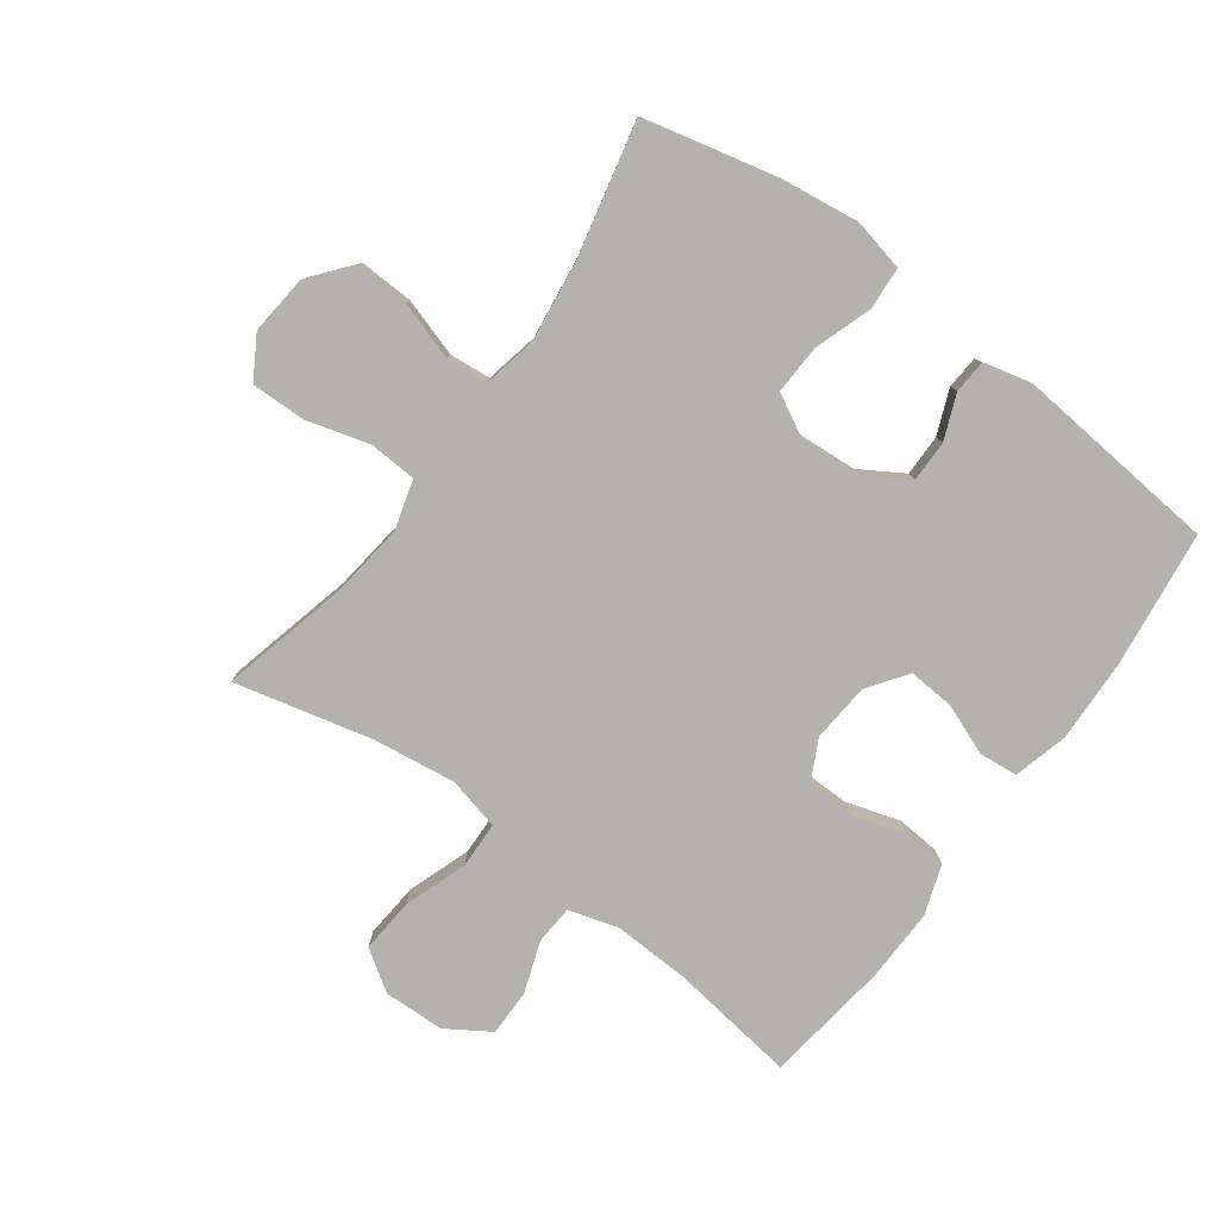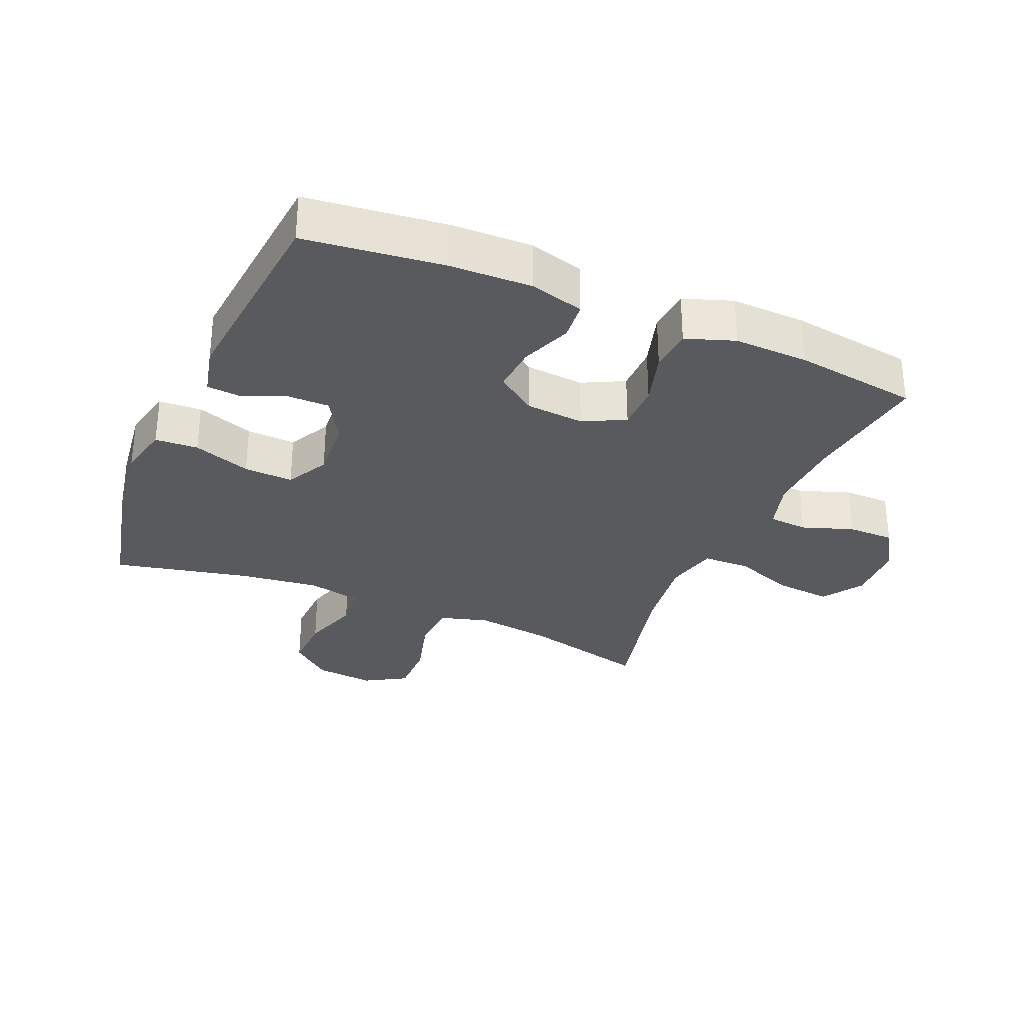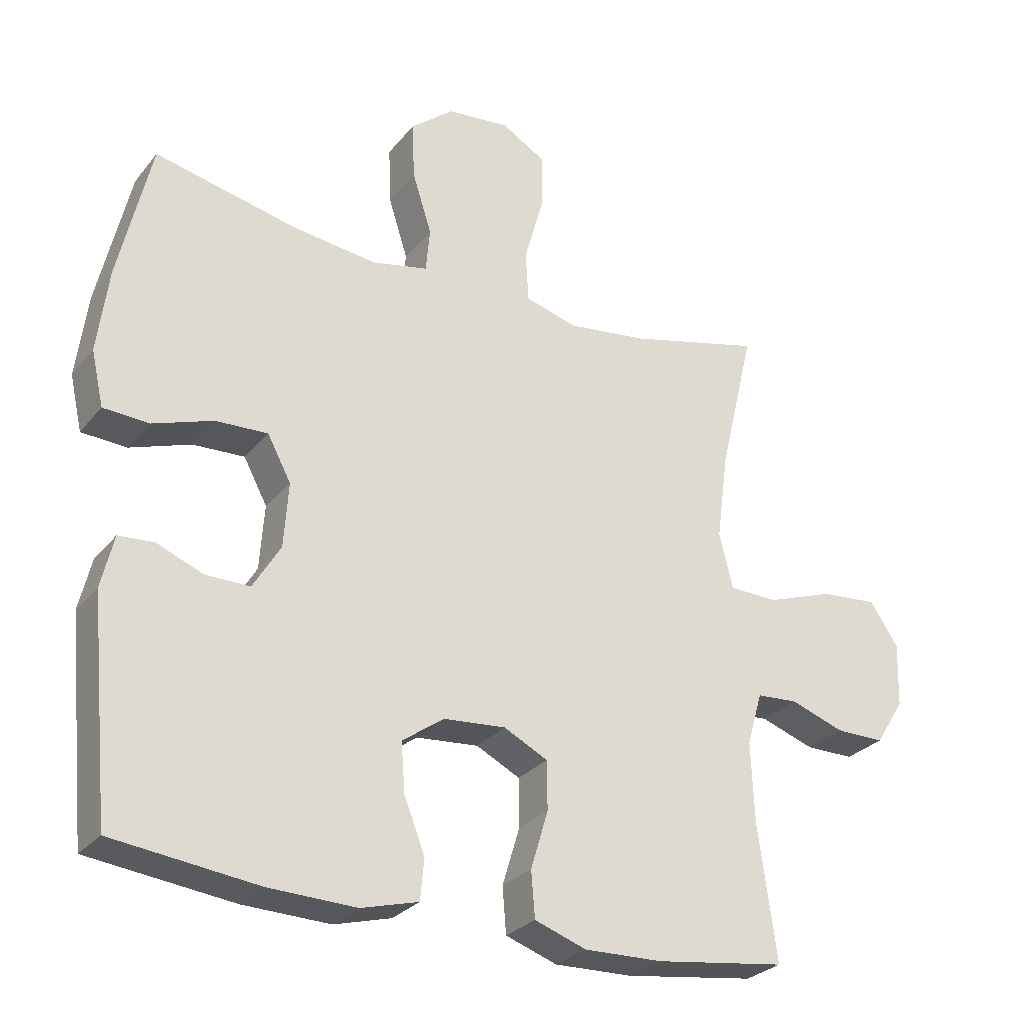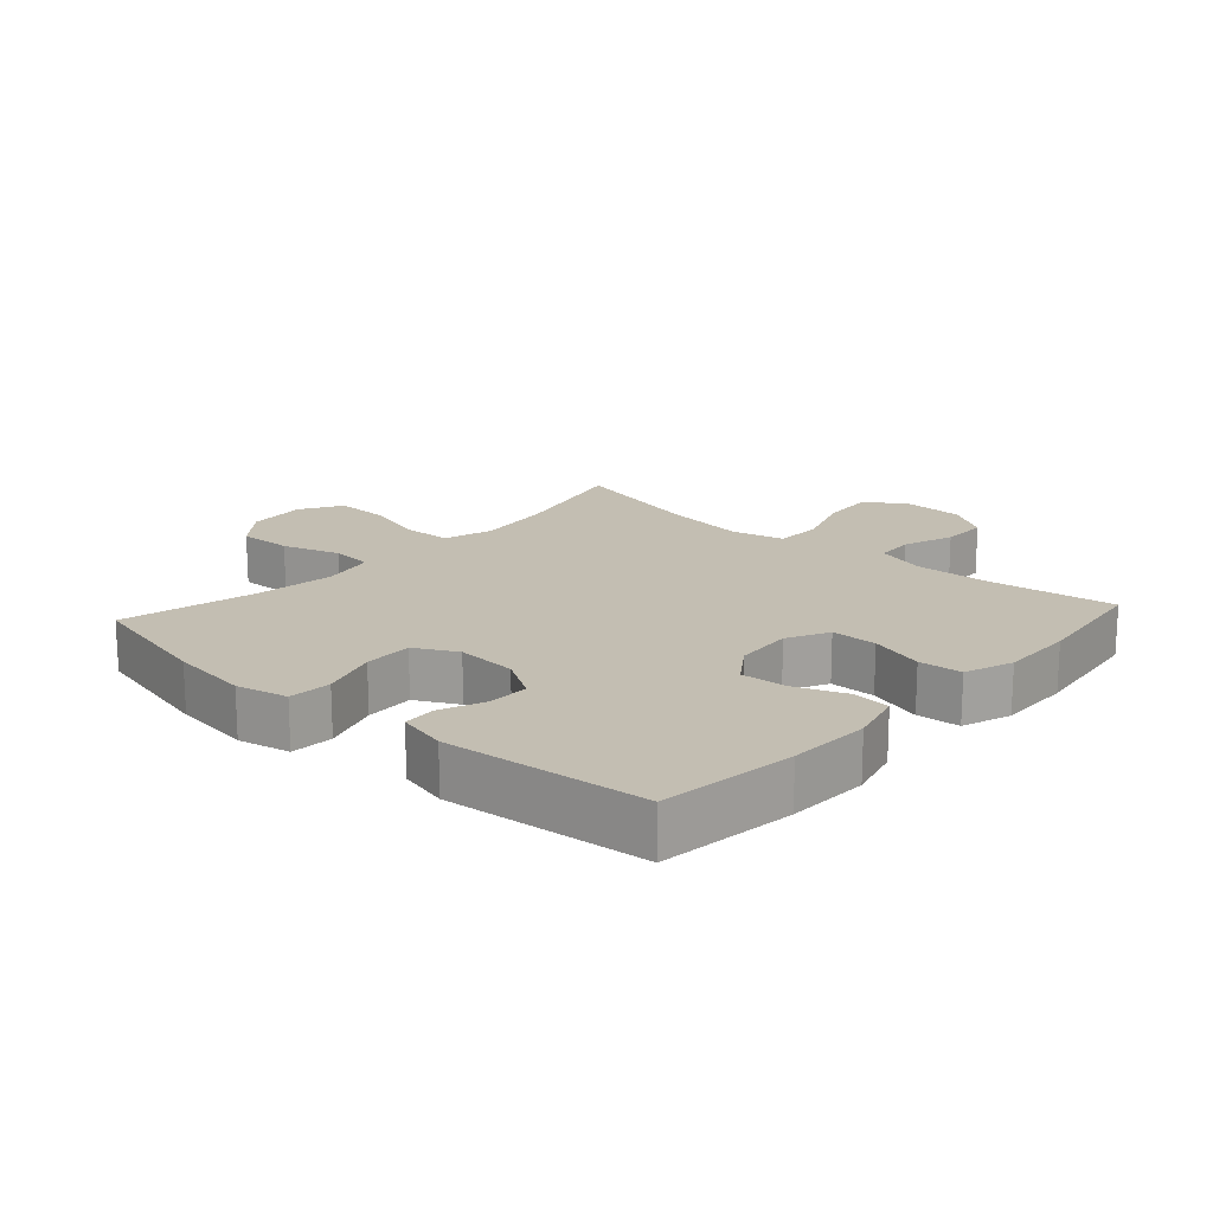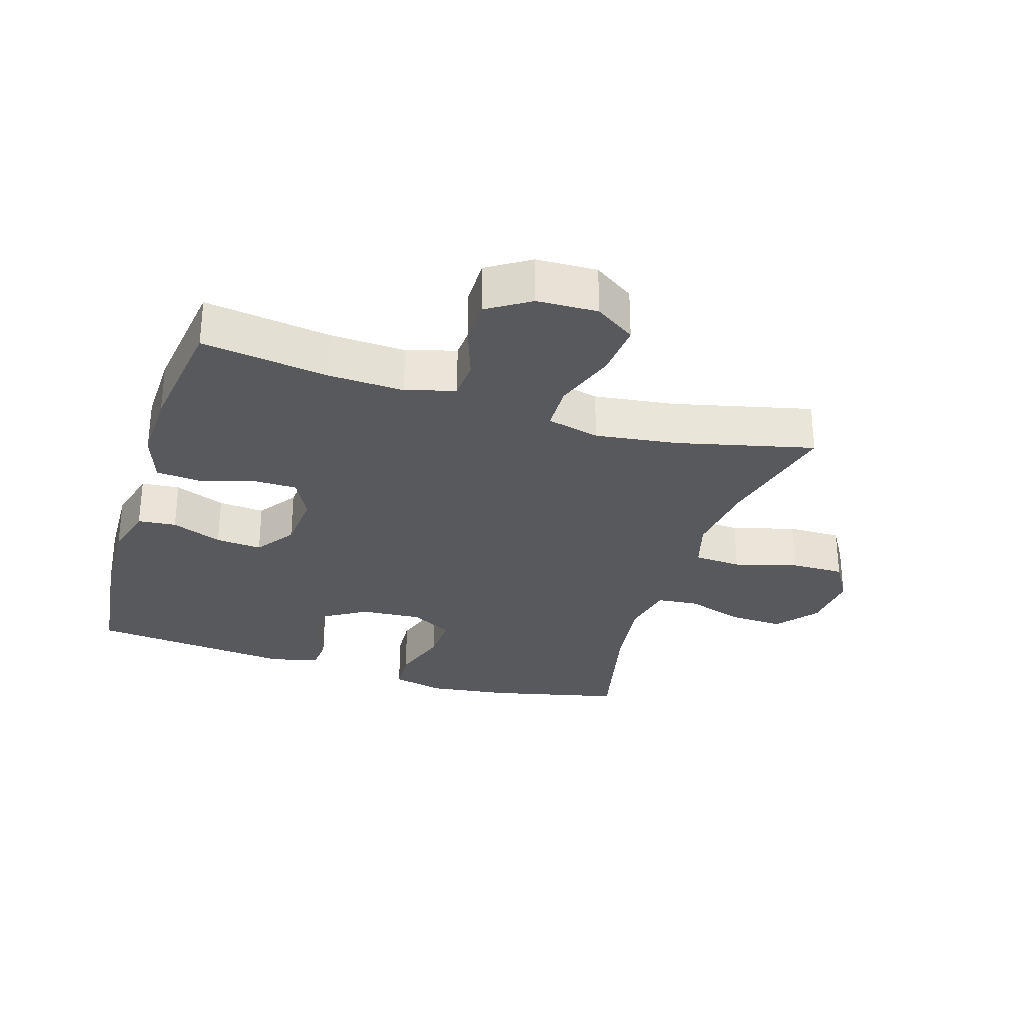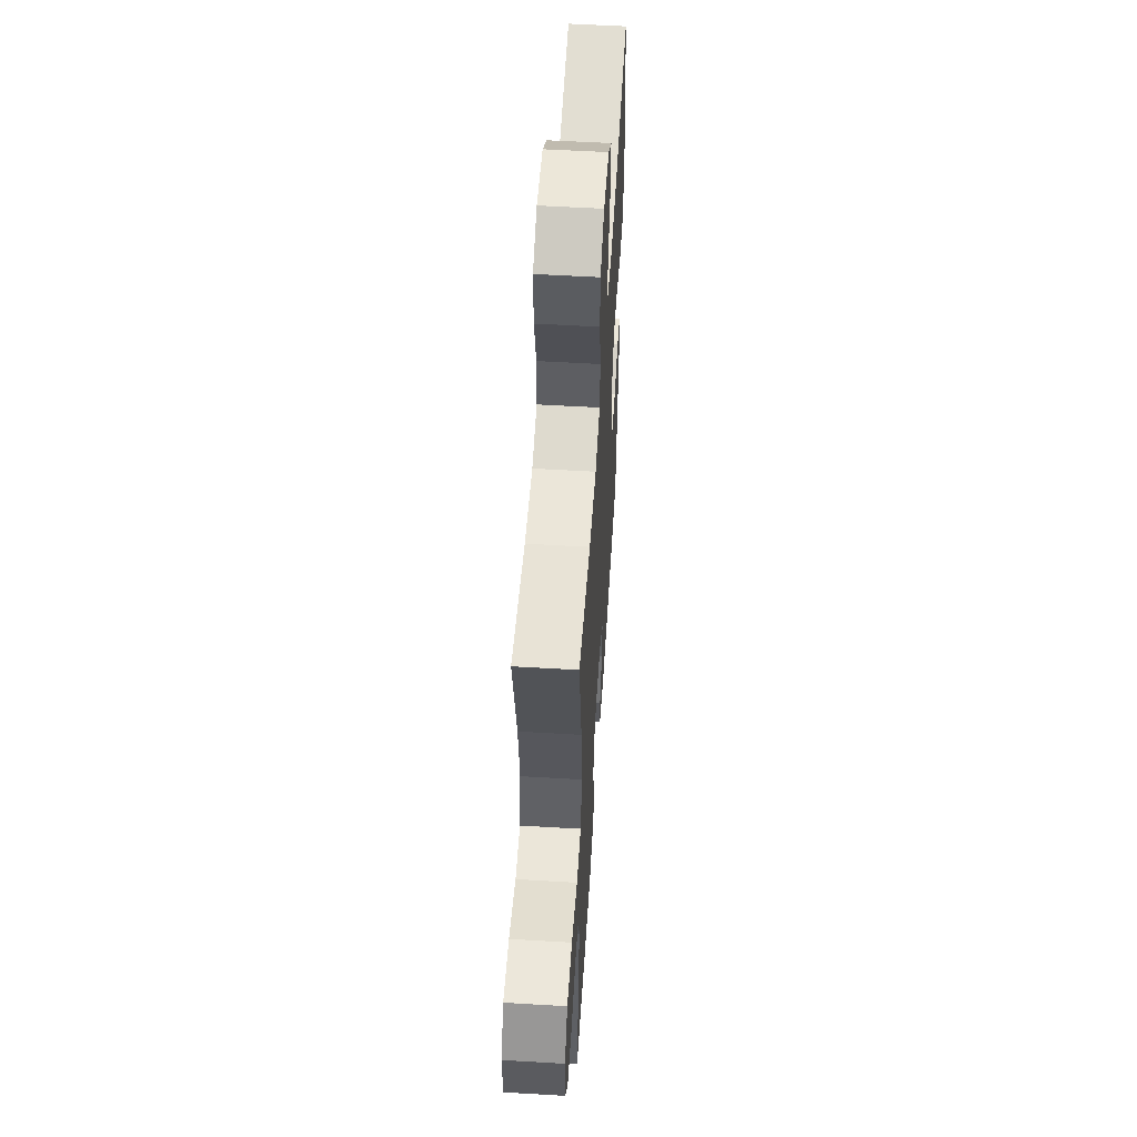
<metadata>
{"format":"obj","ext":"obj","renderer":"f3d","projection":"perspective","resolution":1024,"background":"white","views":[{"elev":-79.7,"azim":53.8,"up":"+Y"},{"elev":-31.3,"azim":156.7,"up":"+Y"},{"elev":-27.8,"azim":149.5,"up":"+Z"},{"elev":17.5,"azim":132.1,"up":"+Y"},{"elev":-29.9,"azim":-107.3,"up":"+Y"},{"elev":54.8,"azim":-86.4,"up":"+Z"}]}
</metadata>
<code>
o path700_path700.001
v -0.2793 0.0375 -0.5547
v -0.1609 0.0375 -0.5578
v -0.08304 0.0375 -0.5304
v -0.0774 0.0375 -0.4615
v -0.1035 0.0375 -0.3746
v -0.1029 0.0375 -0.3013
v -0.03645 0.0375 -0.2676
v 0.05721 0.0375 -0.2751
v 0.1201 0.0375 -0.3198
v 0.1145 0.0375 -0.3937
v 0.08304 0.0375 -0.4743
v 0.08879 0.0375 -0.5355
v 0.175 0.0375 -0.5587
v 0.3062 0.0375 -0.5543
v 0.5251 0.0375 -0.5278
v 0.556 0.0375 -0.2044
v 0.5371 0.0375 -0.1256
v 0.4842 0.0375 -0.1216
v 0.4133 0.0375 -0.1503
v 0.347 0.0375 -0.1507
v 0.3053 0.0375 -0.08222
v 0.2984 0.0375 0.01544
v 0.3339 0.0375 0.08242
v 0.4122 0.0375 0.07928
v 0.5039 0.0375 0.04839
v 0.5722 0.0375 0.05253
v 0.5907 0.0375 0.1351
v 0.5743 0.0375 0.2619
v 0.5251 0.0375 0.4739
v 0.3111 0.0375 0.4255
v 0.1827 0.0375 0.409
v 0.09808 0.0375 0.4265
v 0.09179 0.0375 0.493
v 0.1212 0.0375 0.5856
v 0.1243 0.0375 0.6721
v 0.05935 0.0375 0.7248
v -0.03537 0.0375 0.734
v -0.1015 0.0375 0.6945
v -0.1003 0.0375 0.6084
v -0.07198 0.0375 0.5078
v -0.07644 0.0375 0.4321
v -0.1551 0.0375 0.4095
v -0.2755 0.0375 0.4246
v -0.4768 0.0375 0.4739
v -0.4243 0.0375 0.2546
v -0.4069 0.0375 0.1239
v -0.4272 0.0375 0.03958
v -0.5013 0.0375 0.0374
v -0.6011 0.0375 0.07247
v -0.6882 0.0375 0.07978
v -0.7309 0.0375 0.01523
v -0.7278 0.0375 -0.08152
v -0.6844 0.0375 -0.1499
v -0.6103 0.0375 -0.1495
v -0.5287 0.0375 -0.1209
v -0.4667 0.0375 -0.125
v -0.4437 0.0375 -0.204
v -0.4488 0.0375 -0.3252
v -0.4768 0.0375 -0.5278
v -0.2793 -0.0375 -0.5547
v -0.1609 -0.0375 -0.5578
v -0.08304 -0.0375 -0.5304
v -0.0774 -0.0375 -0.4615
v -0.1035 -0.0375 -0.3746
v -0.1029 -0.0375 -0.3013
v -0.03645 -0.0375 -0.2676
v 0.05721 -0.0375 -0.2751
v 0.1201 -0.0375 -0.3198
v 0.1145 -0.0375 -0.3937
v 0.08304 -0.0375 -0.4743
v 0.08879 -0.0375 -0.5355
v 0.175 -0.0375 -0.5587
v 0.3062 -0.0375 -0.5543
v 0.5251 -0.0375 -0.5278
v 0.556 -0.0375 -0.2044
v 0.5371 -0.0375 -0.1256
v 0.4842 -0.0375 -0.1216
v 0.4133 -0.0375 -0.1503
v 0.347 -0.0375 -0.1507
v 0.3053 -0.0375 -0.08222
v 0.2984 -0.0375 0.01544
v 0.3339 -0.0375 0.08242
v 0.4122 -0.0375 0.07928
v 0.5039 -0.0375 0.04839
v 0.5722 -0.0375 0.05253
v 0.5907 -0.0375 0.1351
v 0.5743 -0.0375 0.2619
v 0.5251 -0.0375 0.4739
v 0.3111 -0.0375 0.4255
v 0.1827 -0.0375 0.409
v 0.09808 -0.0375 0.4265
v 0.09179 -0.0375 0.493
v 0.1212 -0.0375 0.5856
v 0.1243 -0.0375 0.6721
v 0.05935 -0.0375 0.7248
v -0.03537 -0.0375 0.734
v -0.1015 -0.0375 0.6945
v -0.1003 -0.0375 0.6084
v -0.07198 -0.0375 0.5078
v -0.07644 -0.0375 0.4321
v -0.1551 -0.0375 0.4095
v -0.2755 -0.0375 0.4246
v -0.4768 -0.0375 0.4739
v -0.4243 -0.0375 0.2546
v -0.4069 -0.0375 0.1239
v -0.4272 -0.0375 0.03958
v -0.5013 -0.0375 0.0374
v -0.6011 -0.0375 0.07247
v -0.6882 -0.0375 0.07978
v -0.7309 -0.0375 0.01523
v -0.7278 -0.0375 -0.08152
v -0.6844 -0.0375 -0.1499
v -0.6103 -0.0375 -0.1495
v -0.5287 -0.0375 -0.1209
v -0.4667 -0.0375 -0.125
v -0.4437 -0.0375 -0.204
v -0.4488 -0.0375 -0.3252
v -0.4768 -0.0375 -0.5278
v 0.08879 0.0375 -0.5355
v 0.08879 0.0375 -0.5355
v 0.175 0.0375 -0.5587
v 0.3062 0.0375 -0.5543
v -0.2793 0.0375 -0.5547
v -0.1609 0.0375 -0.5578
v -0.08304 0.0375 -0.5304
v -0.08304 0.0375 -0.5304
v 0.08304 0.0375 -0.4743
v -0.4768 0.0375 -0.5278
v -0.4768 0.0375 -0.5278
v 0.5251 0.0375 -0.5278
v 0.5251 0.0375 -0.5278
v -0.0774 0.0375 -0.4615
v 0.1145 0.0375 -0.3937
v -0.1035 0.0375 -0.3746
v -0.4488 0.0375 -0.3252
v 0.1201 0.0375 -0.3198
v -0.1029 0.0375 -0.3013
v -0.1029 0.0375 -0.3013
v 0.556 0.0375 -0.2044
v -0.4437 0.0375 -0.204
v 0.05721 0.0375 -0.2751
v -0.03645 0.0375 -0.2676
v 0.5371 0.0375 -0.1256
v 0.5371 0.0375 -0.1256
v -0.4667 0.0375 -0.125
v -0.4667 0.0375 -0.125
v 0.4133 0.0375 -0.1503
v 0.347 0.0375 -0.1507
v 0.3053 0.0375 -0.08222
v 0.4842 0.0375 -0.1216
v -0.7278 0.0375 -0.08152
v -0.6844 0.0375 -0.1499
v -0.6103 0.0375 -0.1495
v -0.5287 0.0375 -0.1209
v 0.2984 0.0375 0.01544
v -0.7309 0.0375 0.01523
v -0.6882 0.0375 0.07978
v -0.6882 0.0375 0.07978
v -0.4272 0.0375 0.03958
v -0.4272 0.0375 0.03958
v -0.5013 0.0375 0.0374
v 0.3339 0.0375 0.08242
v 0.3339 0.0375 0.08242
v -0.6011 0.0375 0.07247
v -0.4069 0.0375 0.1239
v 0.4122 0.0375 0.07928
v 0.5039 0.0375 0.04839
v 0.5722 0.0375 0.05253
v 0.5722 0.0375 0.05253
v 0.5907 0.0375 0.1351
v -0.4243 0.0375 0.2546
v 0.5743 0.0375 0.2619
v -0.4768 0.0375 0.4739
v -0.4768 0.0375 0.4739
v -0.1551 0.0375 0.4095
v -0.2755 0.0375 0.4246
v 0.1827 0.0375 0.409
v 0.09808 0.0375 0.4265
v 0.09808 0.0375 0.4265
v 0.3111 0.0375 0.4255
v -0.07644 0.0375 0.4321
v -0.07644 0.0375 0.4321
v 0.09179 0.0375 0.493
v -0.07198 0.0375 0.5078
v 0.5251 0.0375 0.4739
v 0.5251 0.0375 0.4739
v 0.1212 0.0375 0.5856
v -0.1003 0.0375 0.6084
v 0.1243 0.0375 0.6721
v -0.1015 0.0375 0.6945
v 0.05935 0.0375 0.7248
v -0.03537 0.0375 0.734
v 0.08879 -0.0375 -0.5355
v 0.08879 -0.0375 -0.5355
v 0.175 -0.0375 -0.5587
v 0.3062 -0.0375 -0.5543
v -0.2793 -0.0375 -0.5547
v -0.1609 -0.0375 -0.5578
v -0.08304 -0.0375 -0.5304
v -0.08304 -0.0375 -0.5304
v 0.08304 -0.0375 -0.4743
v -0.4768 -0.0375 -0.5278
v -0.4768 -0.0375 -0.5278
v 0.5251 -0.0375 -0.5278
v 0.5251 -0.0375 -0.5278
v -0.0774 -0.0375 -0.4615
v 0.1145 -0.0375 -0.3937
v -0.1035 -0.0375 -0.3746
v -0.4488 -0.0375 -0.3252
v 0.1201 -0.0375 -0.3198
v -0.1029 -0.0375 -0.3013
v -0.1029 -0.0375 -0.3013
v 0.556 -0.0375 -0.2044
v -0.4437 -0.0375 -0.204
v 0.05721 -0.0375 -0.2751
v -0.03645 -0.0375 -0.2676
v 0.5371 -0.0375 -0.1256
v 0.5371 -0.0375 -0.1256
v -0.4667 -0.0375 -0.125
v -0.4667 -0.0375 -0.125
v 0.4133 -0.0375 -0.1503
v 0.347 -0.0375 -0.1507
v 0.3053 -0.0375 -0.08222
v 0.4842 -0.0375 -0.1216
v -0.7278 -0.0375 -0.08152
v -0.6844 -0.0375 -0.1499
v -0.6103 -0.0375 -0.1495
v -0.5287 -0.0375 -0.1209
v 0.2984 -0.0375 0.01544
v -0.7309 -0.0375 0.01523
v -0.6882 -0.0375 0.07978
v -0.6882 -0.0375 0.07978
v -0.4272 -0.0375 0.03958
v -0.4272 -0.0375 0.03958
v -0.5013 -0.0375 0.0374
v 0.3339 -0.0375 0.08242
v 0.3339 -0.0375 0.08242
v -0.6011 -0.0375 0.07247
v -0.4069 -0.0375 0.1239
v 0.4122 -0.0375 0.07928
v 0.5039 -0.0375 0.04839
v 0.5722 -0.0375 0.05253
v 0.5722 -0.0375 0.05253
v 0.5907 -0.0375 0.1351
v -0.4243 -0.0375 0.2546
v 0.5743 -0.0375 0.2619
v -0.4768 -0.0375 0.4739
v -0.4768 -0.0375 0.4739
v -0.1551 -0.0375 0.4095
v -0.2755 -0.0375 0.4246
v 0.1827 -0.0375 0.409
v 0.09808 -0.0375 0.4265
v 0.09808 -0.0375 0.4265
v 0.3111 -0.0375 0.4255
v -0.07644 -0.0375 0.4321
v -0.07644 -0.0375 0.4321
v 0.09179 -0.0375 0.493
v -0.07198 -0.0375 0.5078
v 0.5251 -0.0375 0.4739
v 0.5251 -0.0375 0.4739
v 0.1212 -0.0375 0.5856
v -0.1003 -0.0375 0.6084
v 0.1243 -0.0375 0.6721
v -0.1015 -0.0375 0.6945
v 0.05935 -0.0375 0.7248
v -0.03537 -0.0375 0.734
f 222 196 221
f 230 225 238
f 255 257 258
f 245 249 250
f 265 261 263
f 262 265 266
f 254 246 259
f 204 221 196
f 239 249 245
f 223 210 222
f 195 201 193
f 219 211 233
f 233 216 239
f 246 240 244
f 199 206 198
f 249 229 255
f 229 236 251
f 245 250 247
f 235 219 233
f 244 240 241
f 244 241 242
f 238 228 235
f 261 258 257
f 221 213 224
f 198 208 197
f 207 201 195
f 255 229 252
f 255 252 257
f 215 210 223
f 196 207 195
f 239 216 249
f 224 213 217
f 261 265 262
f 213 221 204
f 197 208 209
f 214 211 219
f 209 208 211
f 229 215 223
f 209 211 214
f 208 198 206
f 229 216 215
f 262 266 264
f 254 240 246
f 226 227 225
f 252 229 251
f 258 261 262
f 227 238 225
f 236 240 254
f 197 209 202
f 216 233 211
f 196 210 207
f 231 230 238
f 228 219 235
f 216 229 249
f 238 227 228
f 222 210 196
f 251 236 254
f 120 13 72 194
f 13 14 73 72
f 1 2 61 60
f 2 126 200 61
f 11 12 71 70
f 129 1 60 203
f 14 131 205 73
f 3 4 63 62
f 10 11 70 69
f 4 5 64 63
f 58 59 118 117
f 9 10 69 68
f 5 138 212 64
f 15 16 75 74
f 57 58 117 116
f 8 9 68 67
f 6 7 66 65
f 7 8 67 66
f 16 144 218 75
f 146 57 116 220
f 19 20 79 78
f 20 21 80 79
f 18 19 78 77
f 17 18 77 76
f 52 53 112 111
f 53 54 113 112
f 54 55 114 113
f 55 56 115 114
f 21 22 81 80
f 51 52 111 110
f 158 51 110 232
f 160 48 107 234
f 22 163 237 81
f 49 50 109 108
f 48 49 108 107
f 46 47 106 105
f 24 25 84 83
f 25 169 243 84
f 26 27 86 85
f 23 24 83 82
f 45 46 105 104
f 27 28 87 86
f 174 45 104 248
f 42 43 102 101
f 31 179 253 90
f 30 31 90 89
f 182 42 101 256
f 32 33 92 91
f 40 41 100 99
f 186 30 89 260
f 28 29 88 87
f 43 44 103 102
f 33 34 93 92
f 39 40 99 98
f 34 35 94 93
f 38 39 98 97
f 35 36 95 94
f 37 38 97 96
f 36 37 96 95
f 148 147 122
f 156 164 151
f 181 184 183
f 171 176 175
f 191 189 187
f 188 192 191
f 180 185 172
f 130 122 147
f 165 171 175
f 149 148 136
f 121 119 127
f 145 159 137
f 159 165 142
f 172 170 166
f 125 124 132
f 175 181 155
f 155 177 162
f 171 173 176
f 161 159 145
f 170 167 166
f 170 168 167
f 164 161 154
f 187 183 184
f 147 150 139
f 124 123 134
f 133 121 127
f 181 178 155
f 181 183 178
f 141 149 136
f 122 121 133
f 165 175 142
f 150 143 139
f 187 188 191
f 139 130 147
f 123 135 134
f 140 145 137
f 135 137 134
f 155 149 141
f 135 140 137
f 134 132 124
f 155 141 142
f 188 190 192
f 180 172 166
f 152 151 153
f 178 177 155
f 184 188 187
f 153 151 164
f 162 180 166
f 123 128 135
f 142 137 159
f 122 133 136
f 157 164 156
f 154 161 145
f 142 175 155
f 164 154 153
f 148 122 136
f 177 180 162

</code>
